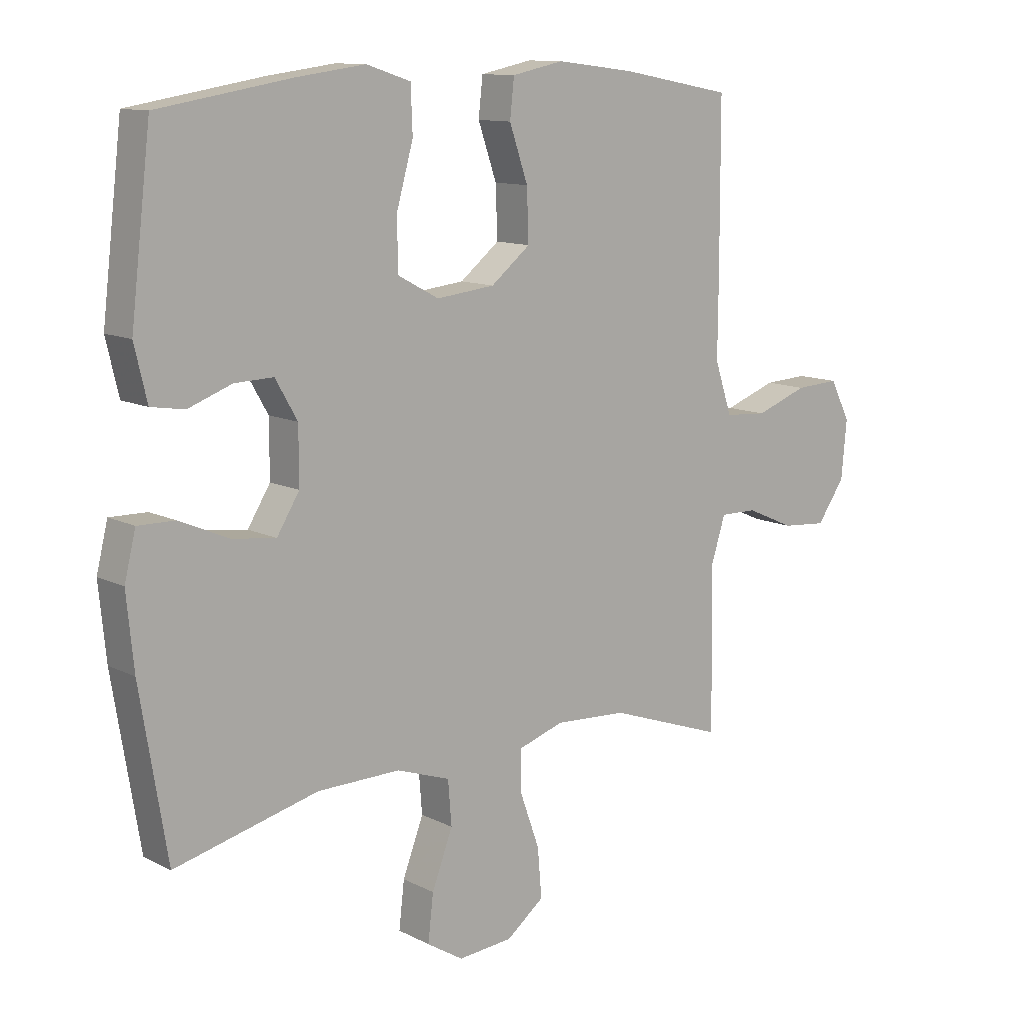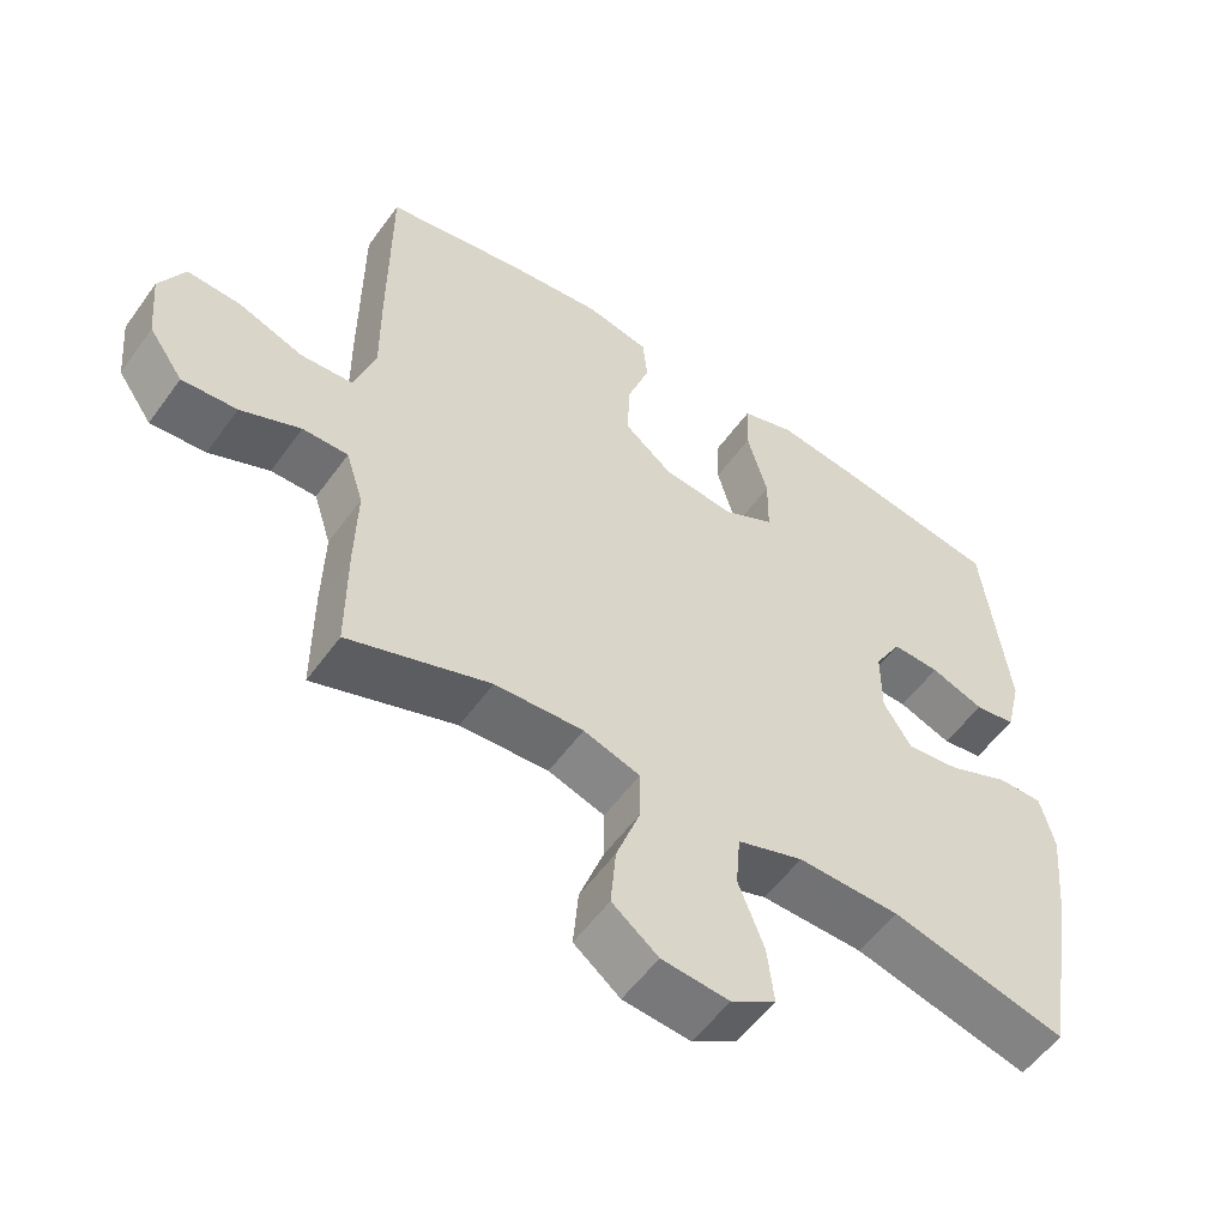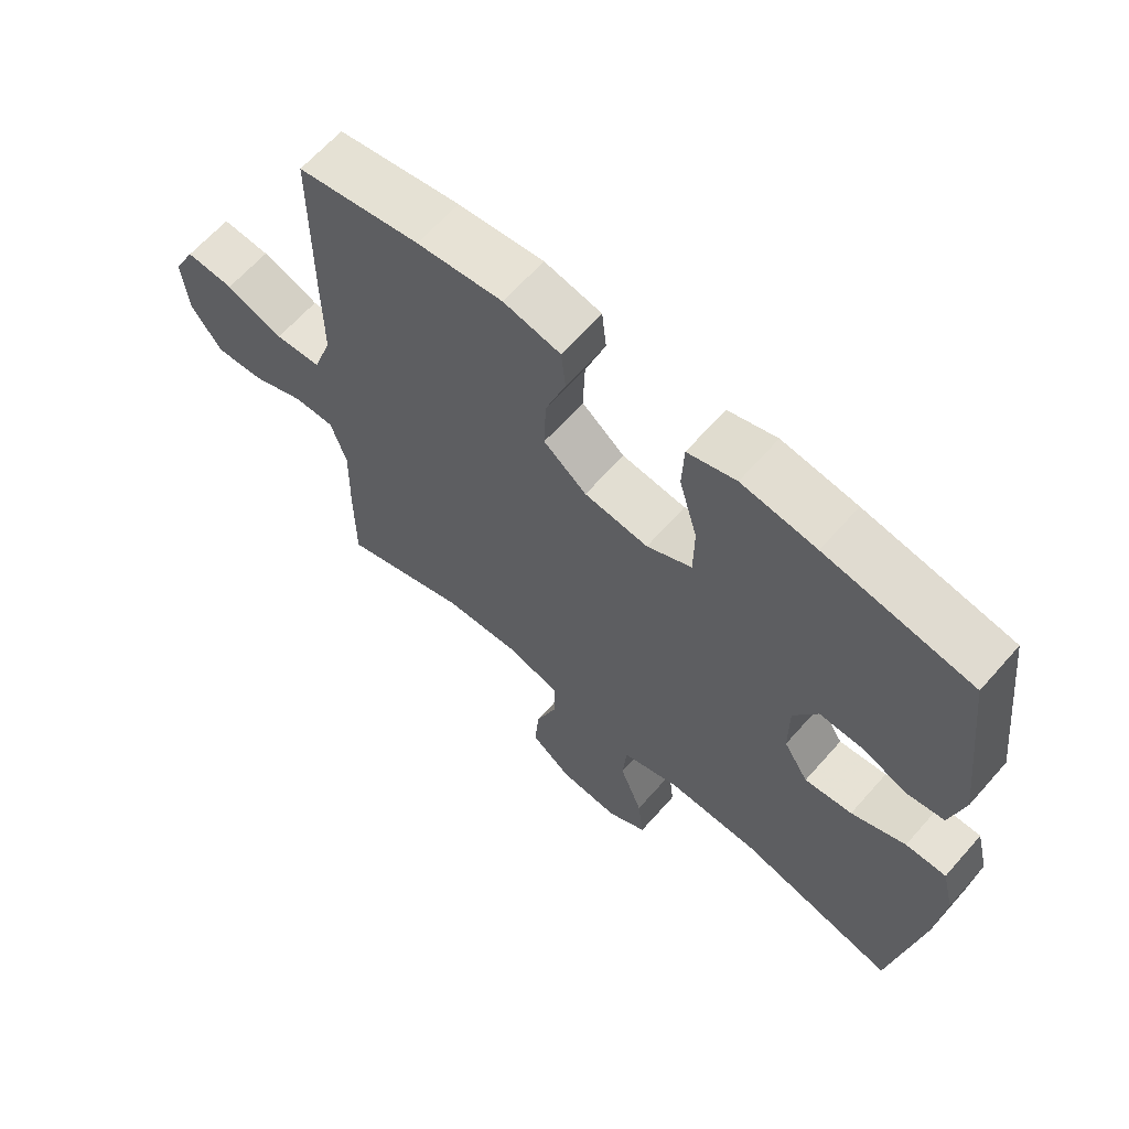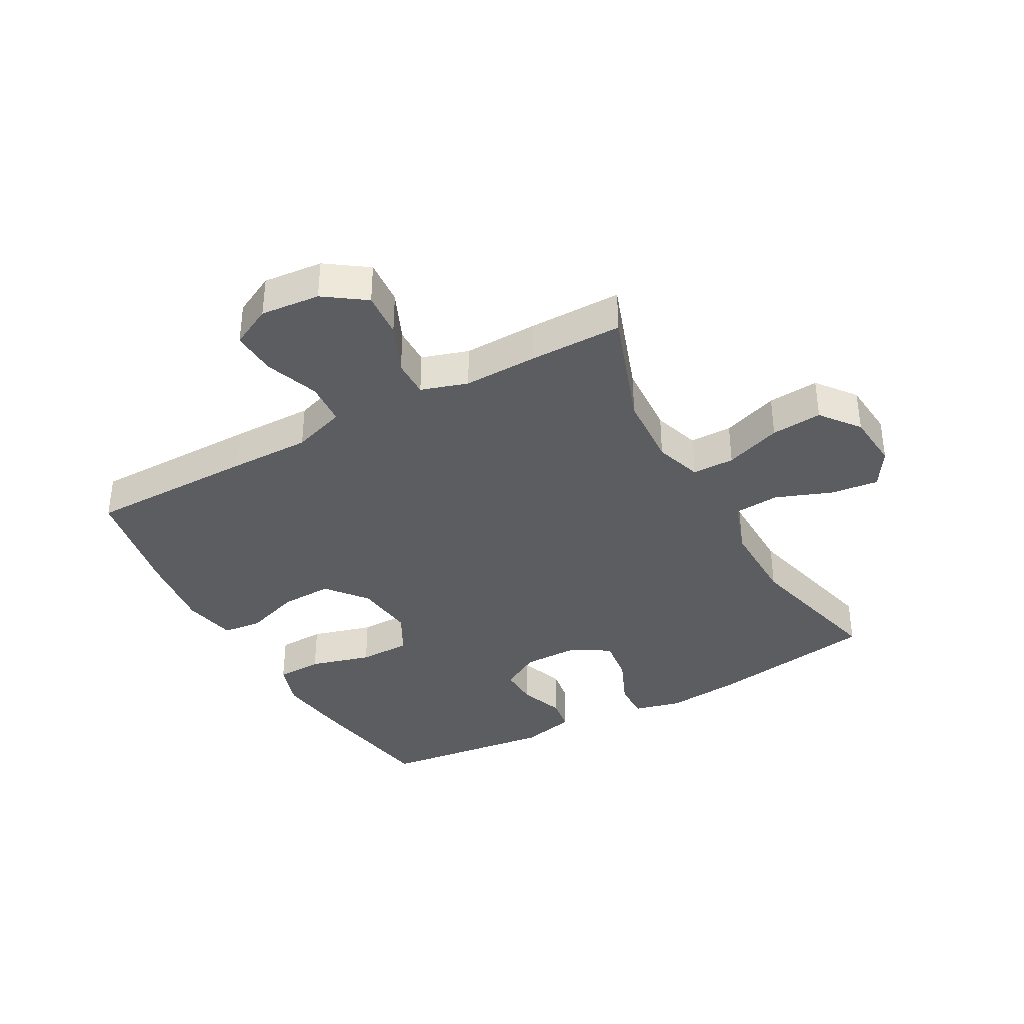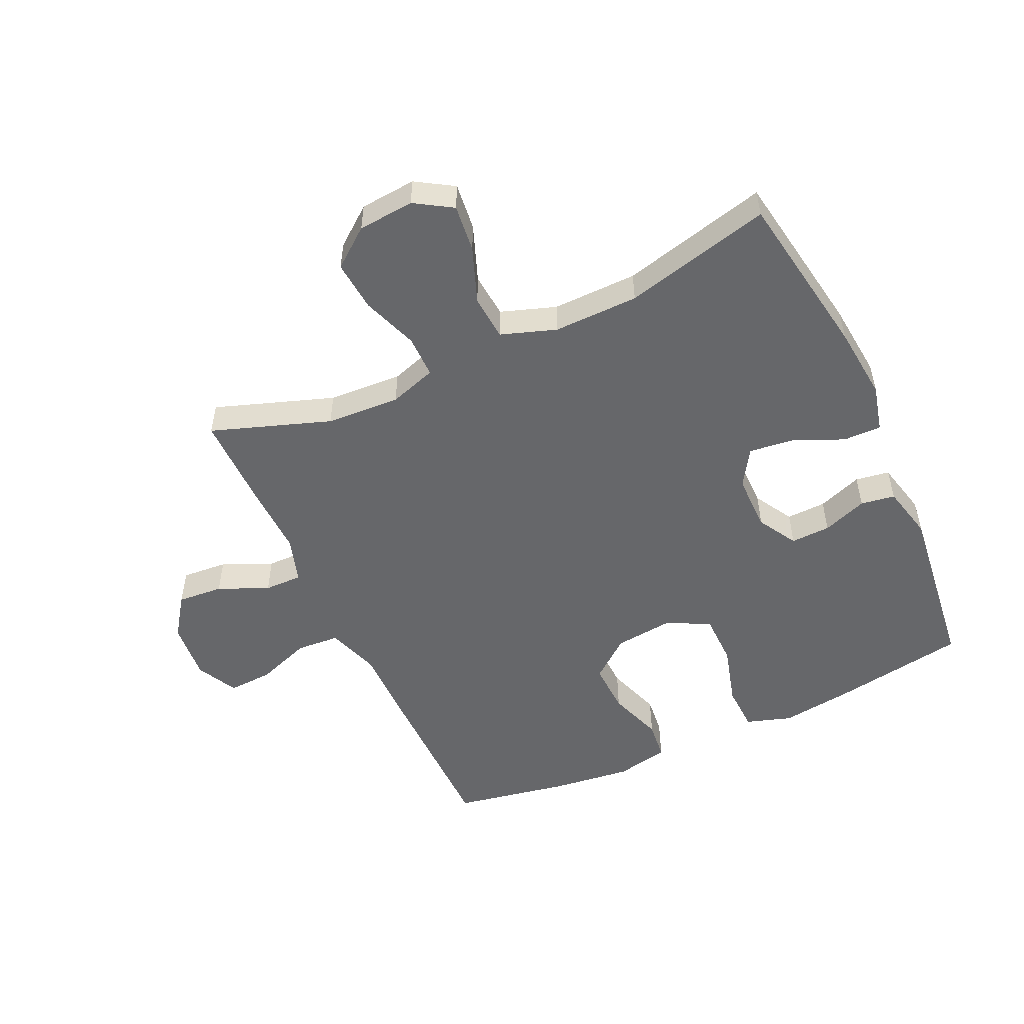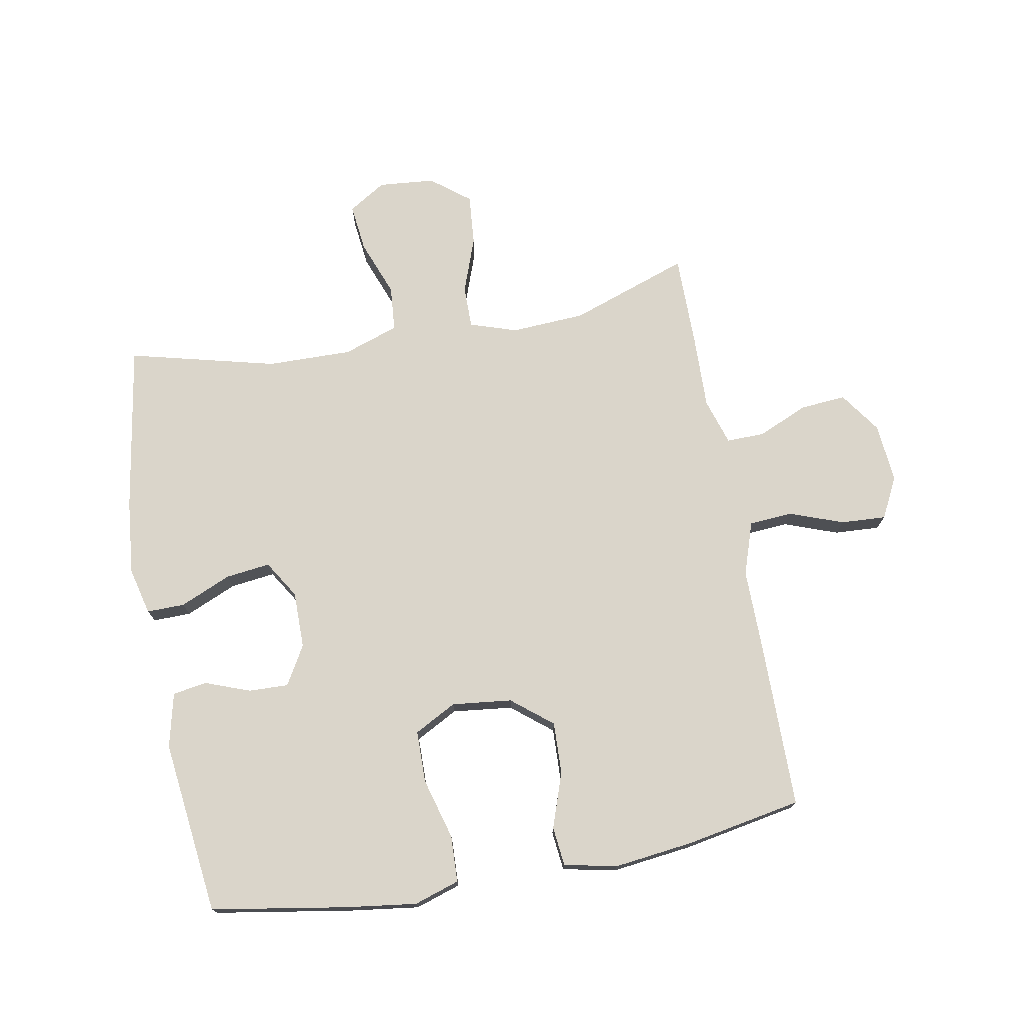
<metadata>
{"format":"obj","ext":"obj","renderer":"f3d","projection":"perspective","resolution":1024,"background":"white","views":[{"elev":11.6,"azim":-39.7,"up":"+Z"},{"elev":-55.2,"azim":144.8,"up":"+Z"},{"elev":64.4,"azim":-138.6,"up":"+Z"},{"elev":-37.0,"azim":118.9,"up":"+Y"},{"elev":-52.1,"azim":-155.1,"up":"+Y"},{"elev":74.3,"azim":-10.3,"up":"+Y"}]}
</metadata>
<code>
v 0.5 0.07 -0.5
v 0.306 0.07 -0.432
v 0.185 0.07 -0.425
v 0.108 0.07 -0.45
v 0.108 0.07 -0.519
v 0.141 0.07 -0.611
v 0.148 0.07 -0.694
v 0.085 0.07 -0.743
v -0.007 0.07 -0.751
v -0.068 0.07 -0.713
v -0.059 0.07 -0.635
v -0.024 0.07 -0.543
v -0.03 0.07 -0.469
v -0.12 0.07 -0.438
v -0.259 0.07 -0.44
v -0.5 0.07 -0.5
v -0.545 0.07 -0.225
v -0.557 0.07 -0.103
v -0.538 0.07 -0.026
v -0.476 0.07 -0.027
v -0.393 0.07 -0.063
v -0.32 0.07 -0.072
v -0.282 0.07 -0.011
v -0.282 0.07 0.082
v -0.319 0.07 0.146
v -0.384 0.07 0.144
v -0.457 0.07 0.117
v -0.513 0.07 0.126
v -0.534 0.07 0.215
v -0.5 0.07 0.5
v -0.276 0.07 0.537
v -0.162 0.07 0.552
v -0.088 0.07 0.528
v -0.085 0.07 0.452
v -0.113 0.07 0.352
v -0.112 0.07 0.267
v -0.043 0.07 0.23
v 0.055 0.07 0.241
v 0.121 0.07 0.294
v 0.118 0.07 0.379
v 0.087 0.07 0.469
v 0.094 0.07 0.533
v 0.181 0.07 0.551
v 0.312 0.07 0.535
v 0.5 0.07 0.5
v 0.501 0.07 0.226
v 0.5 0.07 0.093
v 0.529 0.07 0.006
v 0.6 0.07 0.001
v 0.688 0.07 0.033
v 0.762 0.07 0.037
v 0.796 0.07 -0.03
v 0.787 0.07 -0.127
v 0.74 0.07 -0.194
v 0.665 0.07 -0.188
v 0.583 0.07 -0.152
v 0.521 0.07 -0.151
v 0.497 0.07 -0.227
v 0.5 0.07 -0.348
v 0.5 0 -0.5
v 0.306 0 -0.432
v 0.185 0 -0.425
v 0.108 0 -0.45
v 0.108 0 -0.519
v 0.141 0 -0.611
v 0.148 0 -0.694
v 0.085 0 -0.743
v -0.007 0 -0.751
v -0.068 0 -0.713
v -0.059 0 -0.635
v -0.024 0 -0.543
v -0.03 0 -0.469
v -0.12 0 -0.438
v -0.259 0 -0.44
v -0.5 0 -0.5
v -0.545 0 -0.225
v -0.557 0 -0.103
v -0.538 0 -0.026
v -0.476 0 -0.027
v -0.393 0 -0.063
v -0.32 0 -0.072
v -0.282 0 -0.011
v -0.282 0 0.082
v -0.319 0 0.146
v -0.384 0 0.144
v -0.457 0 0.117
v -0.513 0 0.126
v -0.534 0 0.215
v -0.5 0 0.5
v -0.276 0 0.537
v -0.162 0 0.552
v -0.088 0 0.528
v -0.085 0 0.452
v -0.113 0 0.352
v -0.112 0 0.267
v -0.043 0 0.23
v 0.055 0 0.241
v 0.121 0 0.294
v 0.118 0 0.379
v 0.087 0 0.469
v 0.094 0 0.533
v 0.181 0 0.551
v 0.312 0 0.535
v 0.5 0 0.5
v 0.501 0 0.226
v 0.5 0 0.093
v 0.529 0 0.006
v 0.6 0 0.001
v 0.688 0 0.033
v 0.762 0 0.037
v 0.796 0 -0.03
v 0.787 0 -0.127
v 0.74 0 -0.194
v 0.665 0 -0.188
v 0.583 0 -0.152
v 0.521 0 -0.151
v 0.497 0 -0.227
v 0.5 0 -0.348
f 58 59 1 2
f 57 58 2 3
f 53 54 55 56
f 53 56 57
f 52 53 57
f 49 50 51 52
f 48 49 52 57
f 47 48 57 3
f 40 41 42 43
f 39 40 43 44
f 32 33 34 35
f 32 35 36
f 31 32 36
f 30 31 36
f 29 30 36
f 26 27 28 29
f 25 26 29 36
f 24 25 36 37
f 18 19 20 21
f 18 21 22
f 15 16 17 18
f 14 15 18 22
f 13 14 22 23
f 9 10 11 12
f 9 12 13
f 8 9 13
f 5 6 7 8
f 4 5 8 13
f 39 44 45 46
f 38 39 46 47
f 24 37 38 47
f 13 23 24 47
f 3 4 13 47
f 61 60 118 117
f 62 61 117 116
f 115 114 113 112
f 116 115 112
f 116 112 111
f 111 110 109 108
f 116 111 108 107
f 62 116 107 106
f 102 101 100 99
f 103 102 99 98
f 94 93 92 91
f 95 94 91
f 95 91 90
f 95 90 89
f 95 89 88
f 88 87 86 85
f 95 88 85 84
f 96 95 84 83
f 80 79 78 77
f 81 80 77
f 77 76 75 74
f 81 77 74 73
f 82 81 73 72
f 71 70 69 68
f 72 71 68
f 72 68 67
f 67 66 65 64
f 72 67 64 63
f 105 104 103 98
f 106 105 98 97
f 106 97 96 83
f 106 83 82 72
f 106 72 63 62
f 1 60 61 2
f 2 61 62 3
f 3 62 63 4
f 4 63 64 5
f 5 64 65 6
f 6 65 66 7
f 7 66 67 8
f 8 67 68 9
f 9 68 69 10
f 10 69 70 11
f 11 70 71 12
f 12 71 72 13
f 13 72 73 14
f 14 73 74 15
f 15 74 75 16
f 16 75 76 17
f 17 76 77 18
f 18 77 78 19
f 19 78 79 20
f 20 79 80 21
f 21 80 81 22
f 22 81 82 23
f 23 82 83 24
f 24 83 84 25
f 25 84 85 26
f 26 85 86 27
f 27 86 87 28
f 28 87 88 29
f 29 88 89 30
f 30 89 90 31
f 31 90 91 32
f 32 91 92 33
f 33 92 93 34
f 34 93 94 35
f 35 94 95 36
f 36 95 96 37
f 37 96 97 38
f 38 97 98 39
f 39 98 99 40
f 40 99 100 41
f 41 100 101 42
f 42 101 102 43
f 43 102 103 44
f 44 103 104 45
f 45 104 105 46
f 46 105 106 47
f 47 106 107 48
f 48 107 108 49
f 49 108 109 50
f 50 109 110 51
f 51 110 111 52
f 52 111 112 53
f 53 112 113 54
f 54 113 114 55
f 55 114 115 56
f 56 115 116 57
f 57 116 117 58
f 58 117 118 59
f 59 118 60 1

</code>
